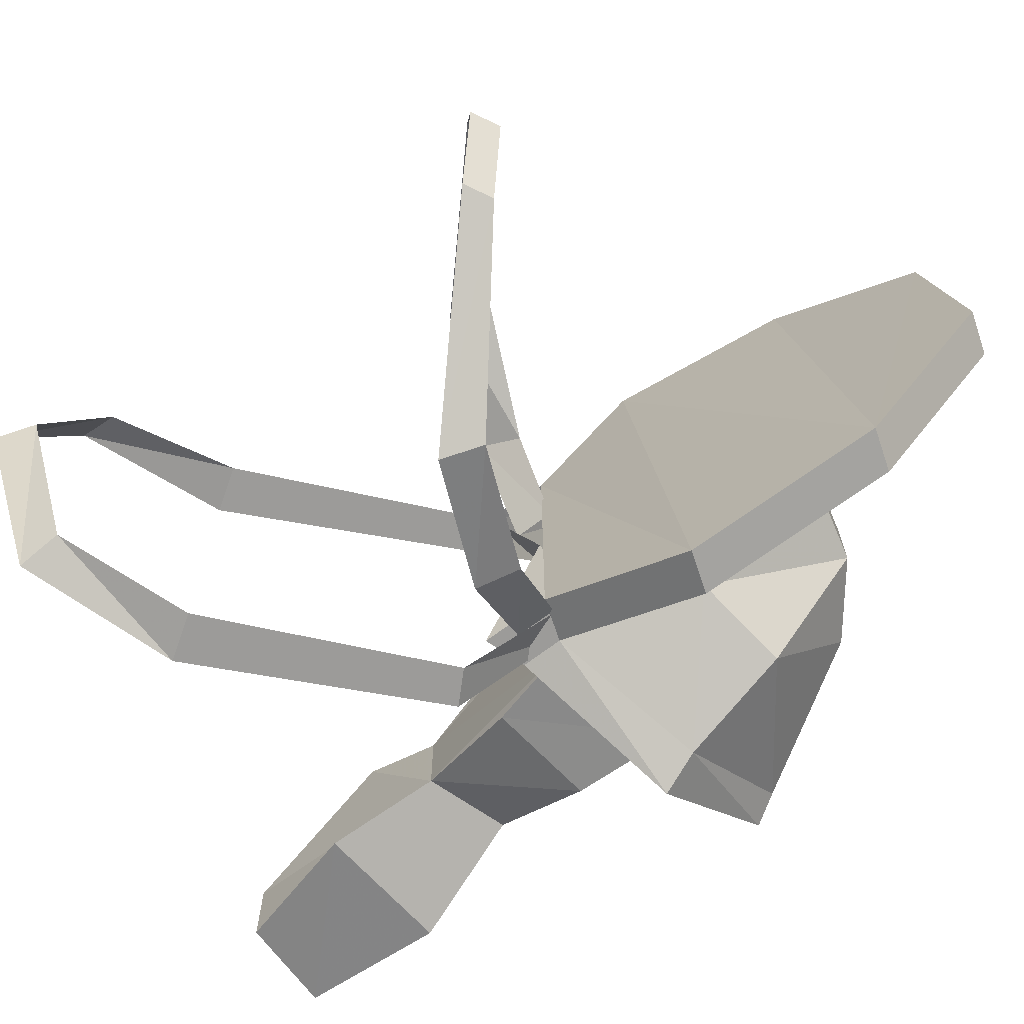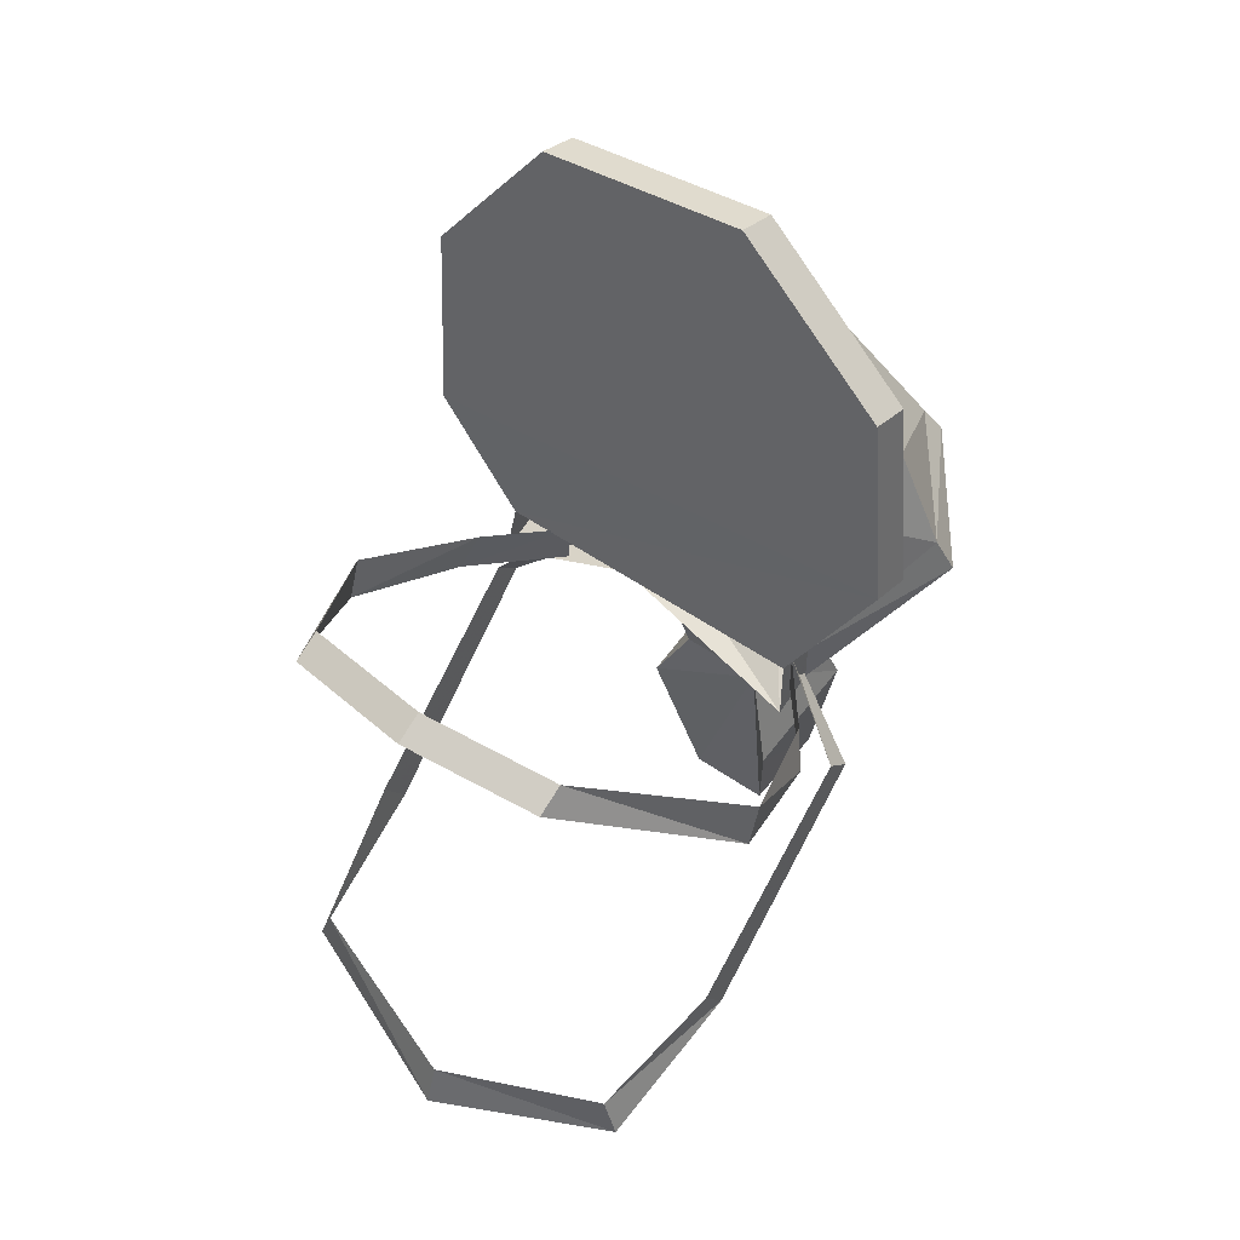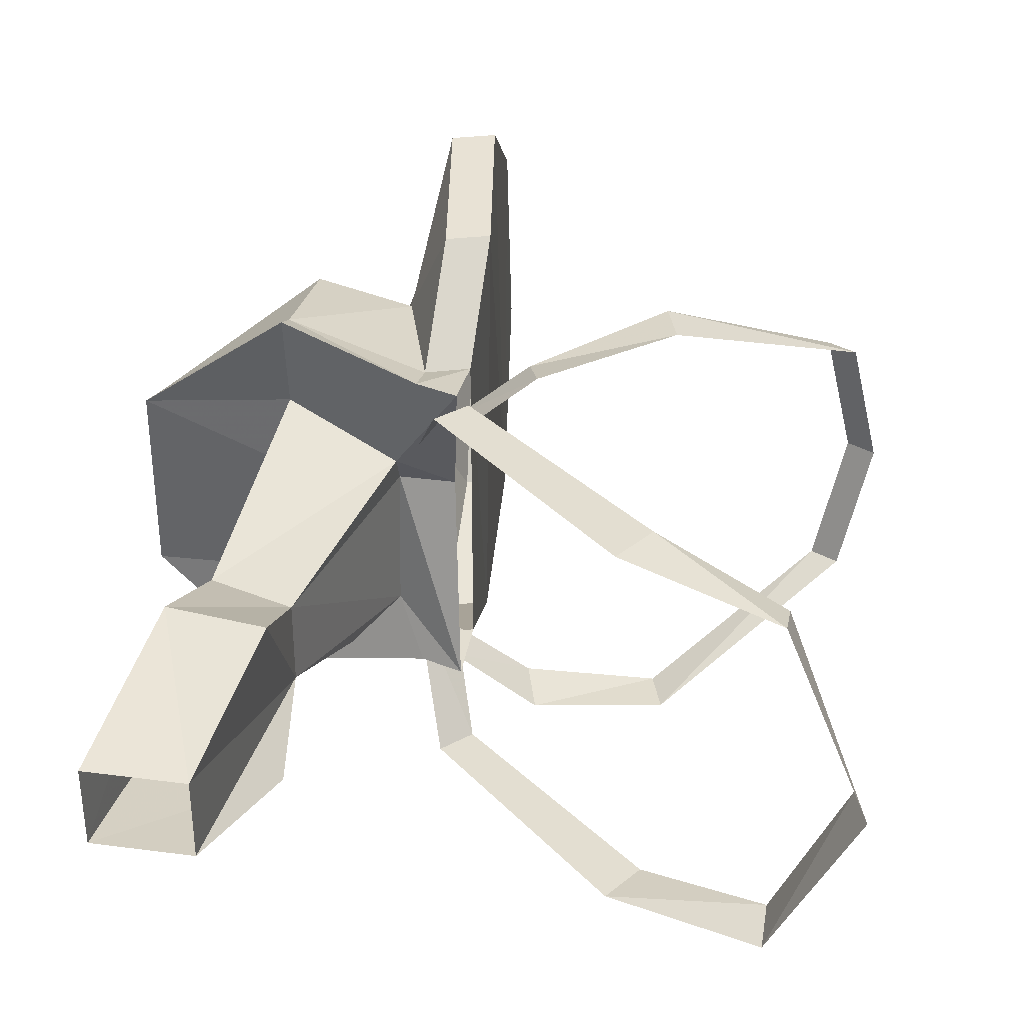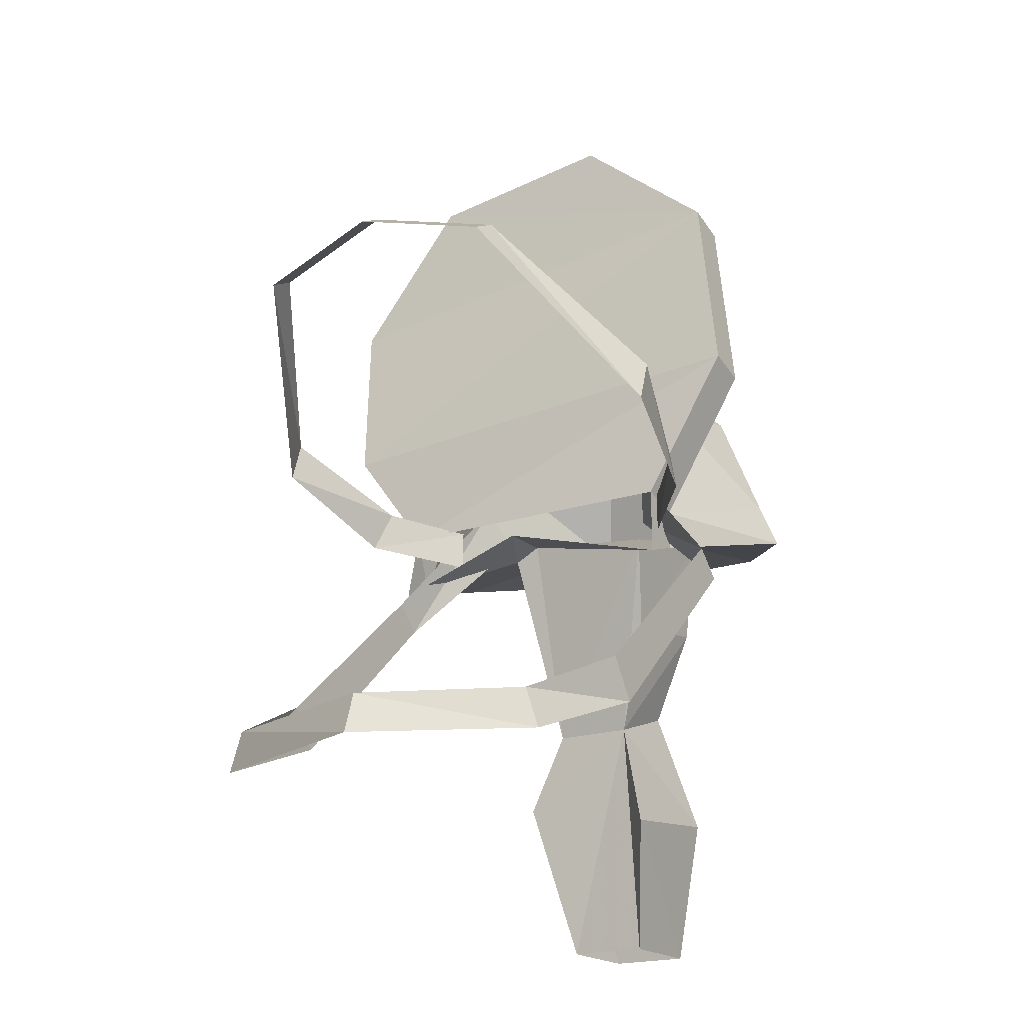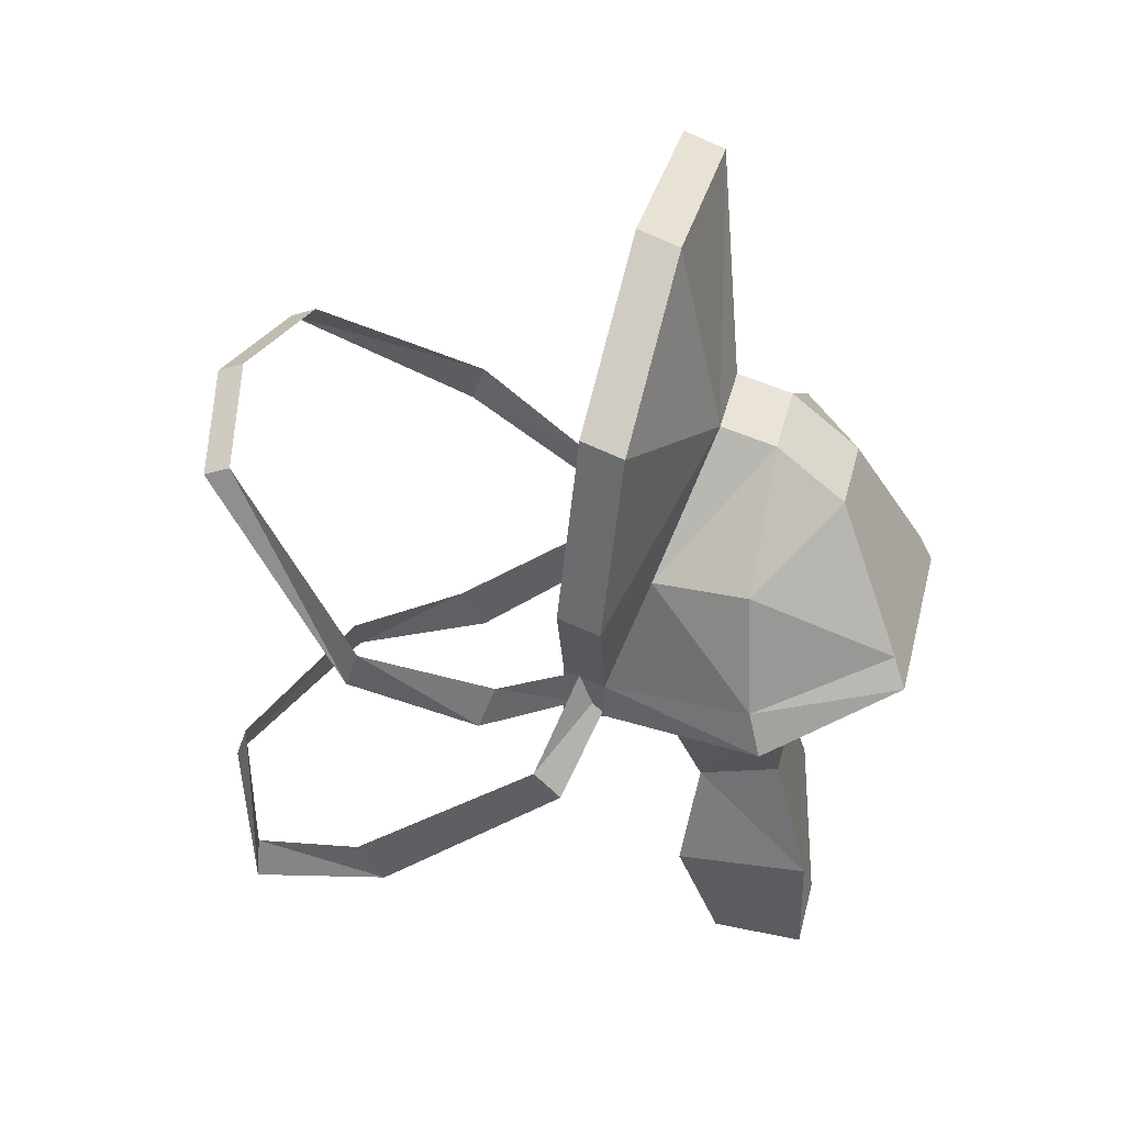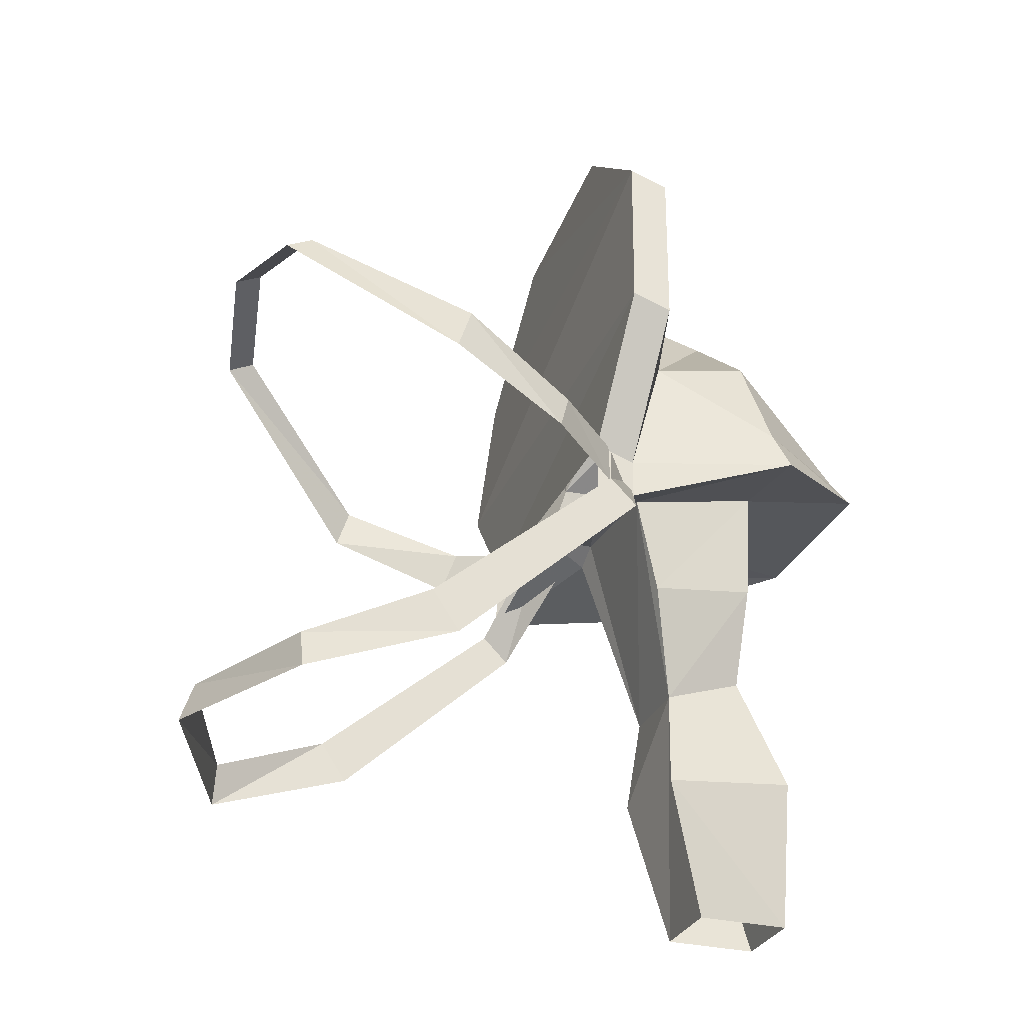
<metadata>
{"format":"obj","ext":"obj","renderer":"f3d","projection":"perspective","resolution":1024,"background":"white","views":[{"elev":-69.9,"azim":-52.8,"up":"+Y"},{"elev":51.9,"azim":-52.9,"up":"+Z"},{"elev":36.0,"azim":-170.2,"up":"+Y"},{"elev":-19.0,"azim":-57.5,"up":"+Z"},{"elev":42.7,"azim":14.1,"up":"+Z"},{"elev":-29.7,"azim":-20.0,"up":"+Z"}]}
</metadata>
<code>
v -0.2109 -0.1406 -0.1641
v -0.2031 -0.1406 -0.1406
v -0.1641 -0.03125 -0.1406
v -0.1641 -0.02344 -0.1641
v -0.09375 -0.01562 -0.1094
v -0.07812 -0.01562 -0.1328
v 0.01562 -0.01562 -0.01562
v 0.03125 -0.01562 -0.03125
v 0.03906 -0.07031 0.04688
v 0.05469 -0.07812 0.02344
v -0.1641 -0.2344 -0.1641
v -0.1641 -0.2266 -0.1406
v -0.09375 -0.2422 -0.1094
v -0.07812 -0.2422 -0.1328
v 0.03125 -0.2422 -0.03125
v 0.01562 -0.2422 -0.01562
v 0.05469 -0.1797 0.02344
v 0.03906 -0.1875 0.04688
v -0.1797 -0.2031 0.1328
v -0.1641 -0.2031 0.1406
v -0.1797 -0.1328 0.1562
v -0.1953 -0.1328 0.1484
v -0.1641 -0.05469 0.1406
v -0.1797 -0.05469 0.1328
v -0.07812 0 0.07031
v -0.08594 0 0.04688
v -0.007812 -0.02344 0.03906
v -0.01562 -0.01562 0.01562
v 0.03125 -0.05469 0.03125
v 0.03125 -0.05469 0.007812
v -0.08594 -0.2578 0.04688
v -0.07812 -0.2578 0.07031
v -0.01562 -0.2422 0.01562
v -0.007812 -0.2344 0.03906
v 0.03125 -0.2031 0.007812
v 0.03125 -0.2031 0.03125
v 0.09375 -0.09375 -0.1016
v 0.09375 -0.07031 -0.1484
v 0.09375 -0.1406 -0.1016
v 0.0625 -0.1719 0.01562
v 0.0625 -0.09375 0.02344
v 0.0625 -0.07812 0.01562
v 0.1406 -0.09375 -0.08594
v 0.1484 -0.07031 -0.1406
v 0.1094 -0.09375 -0.2422
v 0.1094 -0.1406 -0.2422
v 0.08594 -0.1562 -0.1641
v 0.1641 -0.1562 -0.1562
v 0.1406 -0.1406 -0.08594
v 0.1406 -0.1641 -0.03125
v 0.07812 -0.1641 -0.03906
v 0.1406 -0.1719 0.03125
v 0.1406 -0.2344 0.02344
v 0.04688 -0.2031 0
v 0.02344 -0.2031 -0.007812
v 0.03125 -0.09375 0.02344
v 0.02344 -0.01562 -0.007812
v 0.04688 -0.01562 0
v 0.125 0 0.02344
v 0.125 -0.05469 0.03125
v 0.1406 -0.09375 0.03125
v 0.1641 -0.1406 -0.2422
v 0.1641 -0.09375 -0.2422
v 0.2109 -0.1797 0.03906
v 0.1328 -0.2266 0.04688
v 0.04688 -0.2031 0.02344
v 0.02344 -0.2031 0.03125
v 0.05469 -0.25 0.1094
v 0.03125 -0.25 0.1172
v 0.02344 -0.02344 0.03125
v 0.02344 0.02344 0.09375
v 0.04688 -0.02344 0.02344
v 0.1641 -0.09375 0.1328
v 0.125 -0.09375 0.1641
v 0.125 -0.1406 0.1641
v 0.1641 -0.1406 0.1328
v 0.2031 -0.1719 0.05469
v 0.2031 -0.07031 0.05469
v 0.125 -0.02344 0.1094
v 0.07031 -0.03125 0.1016
v 0.09375 -0.09375 0.1719
v 0.09375 -0.1406 0.1719
v 0.07031 -0.1953 0.1016
v 0.125 -0.2031 0.1094
v 0.2109 -0.07031 0.03906
v 0.125 -0.007812 0.03906
v 0.04688 0.02344 0.08594
v 0.0625 0.03125 0.1875
v 0.07031 -0.03125 0.2734
v 0.07031 -0.1484 0.2891
v 0.0625 -0.2344 0.2188
v 0.04688 -0.0625 0.02344
v 0.0625 -0.07812 0.02344
v 0.04688 -0.03125 0.2812
v 0.03906 0.03125 0.1953
v 0.03906 -0.2344 0.2266
v 0.04688 -0.1484 0.2969
f 1 2 3
f 1 3 4
f 4 3 5
f 4 5 6
f 6 5 7
f 6 7 8
f 8 7 9
f 8 9 10
f 11 12 2
f 11 2 1
f 13 14 15
f 13 15 16
f 16 15 17
f 16 17 18
f 12 11 14
f 12 14 13
f 19 20 21
f 19 21 22
f 22 21 23
f 22 23 24
f 24 23 25
f 24 25 26
f 26 25 27
f 26 27 28
f 28 27 29
f 28 29 30
f 31 32 20
f 31 20 19
f 32 31 33
f 32 33 34
f 34 33 35
f 34 35 36
f 80 72 87
f 80 87 88
f 80 88 89
f 80 89 81
f 81 89 82
f 82 89 90
f 82 90 91
f 82 91 68
f 82 68 83
f 83 68 66
f 37 38 39
f 37 39 40
f 37 40 41
f 37 41 42
f 37 42 43
f 37 43 44
f 37 44 38
f 38 44 45
f 38 45 39
f 39 45 46
f 39 46 47
f 39 47 48
f 39 48 49
f 39 49 50
f 39 50 51
f 39 51 40
f 40 51 52
f 42 60 43
f 43 60 61
f 43 61 49
f 43 49 44
f 44 49 62
f 44 62 63
f 44 63 45
f 47 46 62
f 47 62 48
f 48 62 49
f 51 50 52
f 52 50 49
f 52 49 61
f 54 66 55
f 55 66 67
f 40 52 53
f 40 53 54
f 40 54 55
f 40 55 41
f 41 55 56
f 41 56 42
f 42 56 57
f 42 57 58
f 42 58 59
f 42 59 60
f 52 61 64
f 52 64 53
f 60 59 85
f 60 85 61
f 61 85 64
f 53 64 65
f 53 65 66
f 53 66 54
f 67 66 68
f 67 68 69
f 67 69 70
f 70 69 71
f 70 71 72
f 70 72 58
f 70 58 57
f 77 65 64
f 77 64 85
f 77 85 78
f 78 85 59
f 78 59 86
f 86 59 58
f 86 58 72
f 94 89 88
f 94 88 95
f 94 95 96
f 94 96 97
f 94 97 89
f 89 97 90
f 90 97 96
f 90 96 91
f 91 96 69
f 91 69 68
f 71 87 72
f 87 71 95
f 87 95 88
f 96 95 71
f 96 71 69
f 73 74 75
f 73 75 76
f 73 76 77
f 73 77 78
f 73 78 79
f 73 79 74
f 74 79 80
f 74 80 81
f 74 81 75
f 75 81 82
f 75 82 83
f 75 83 84
f 75 84 76
f 76 84 77
f 77 84 65
f 78 86 79
f 79 86 80
f 80 86 72
f 83 66 65
f 83 65 84
f 92 93 72

</code>
